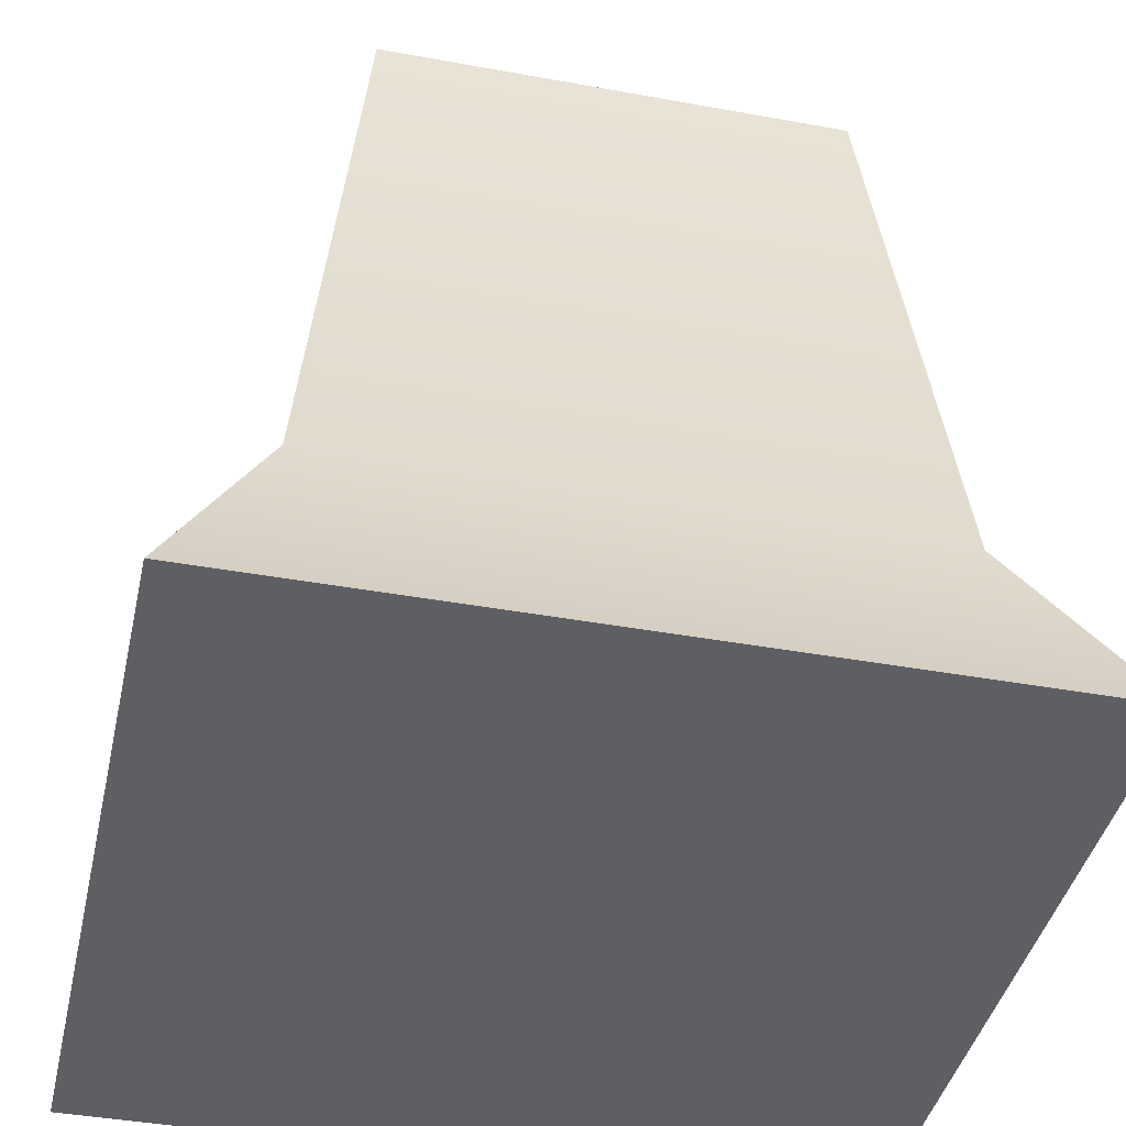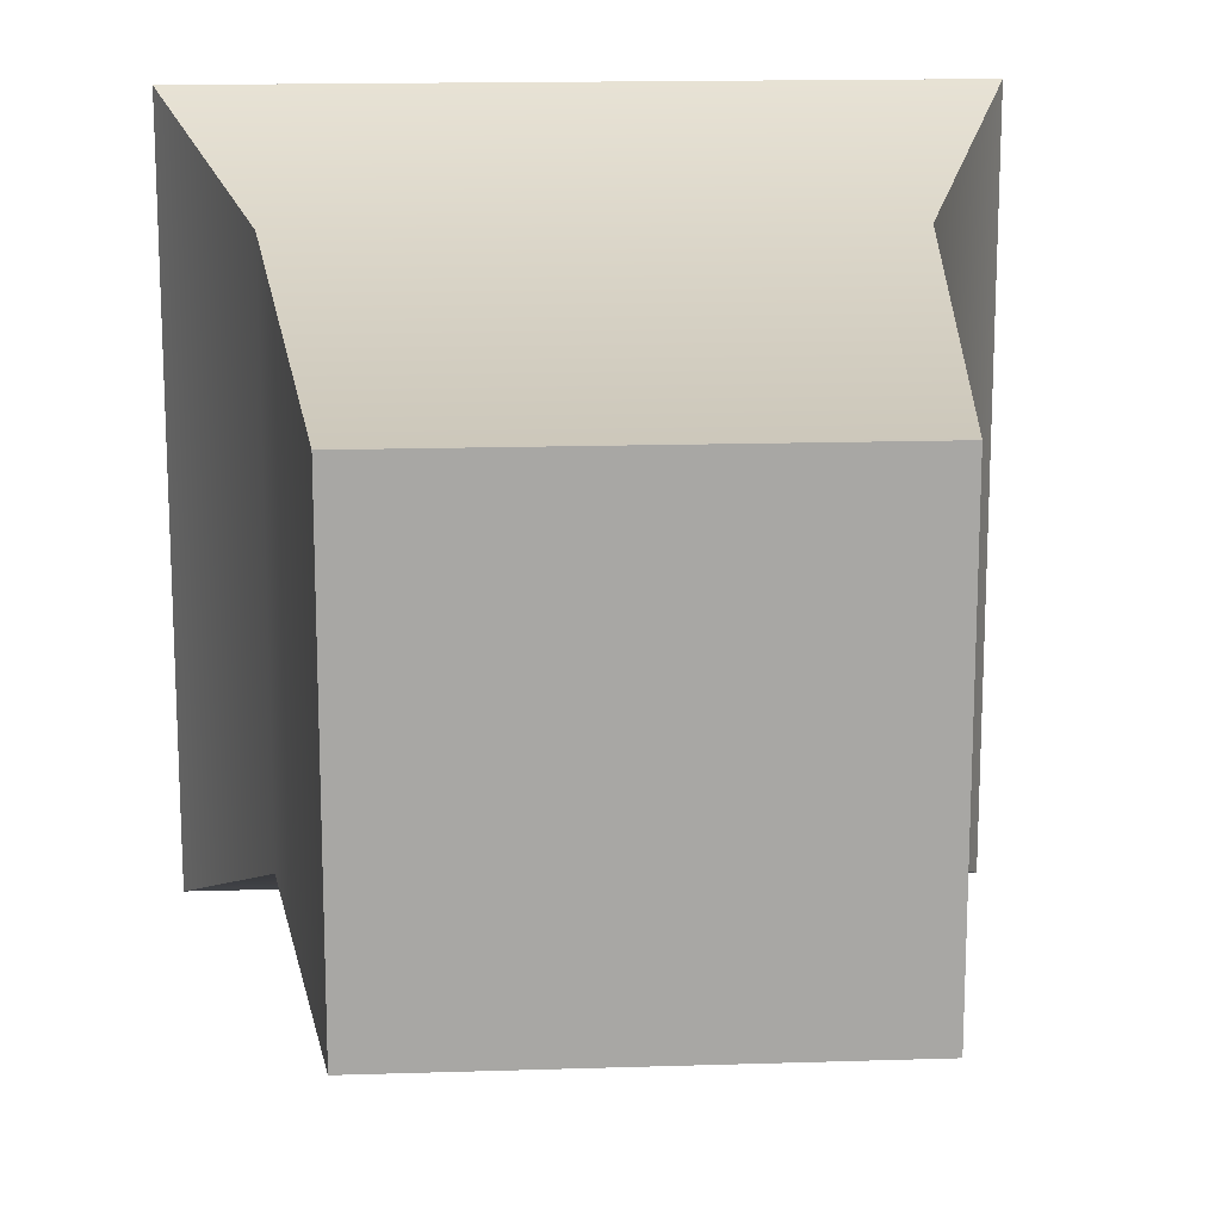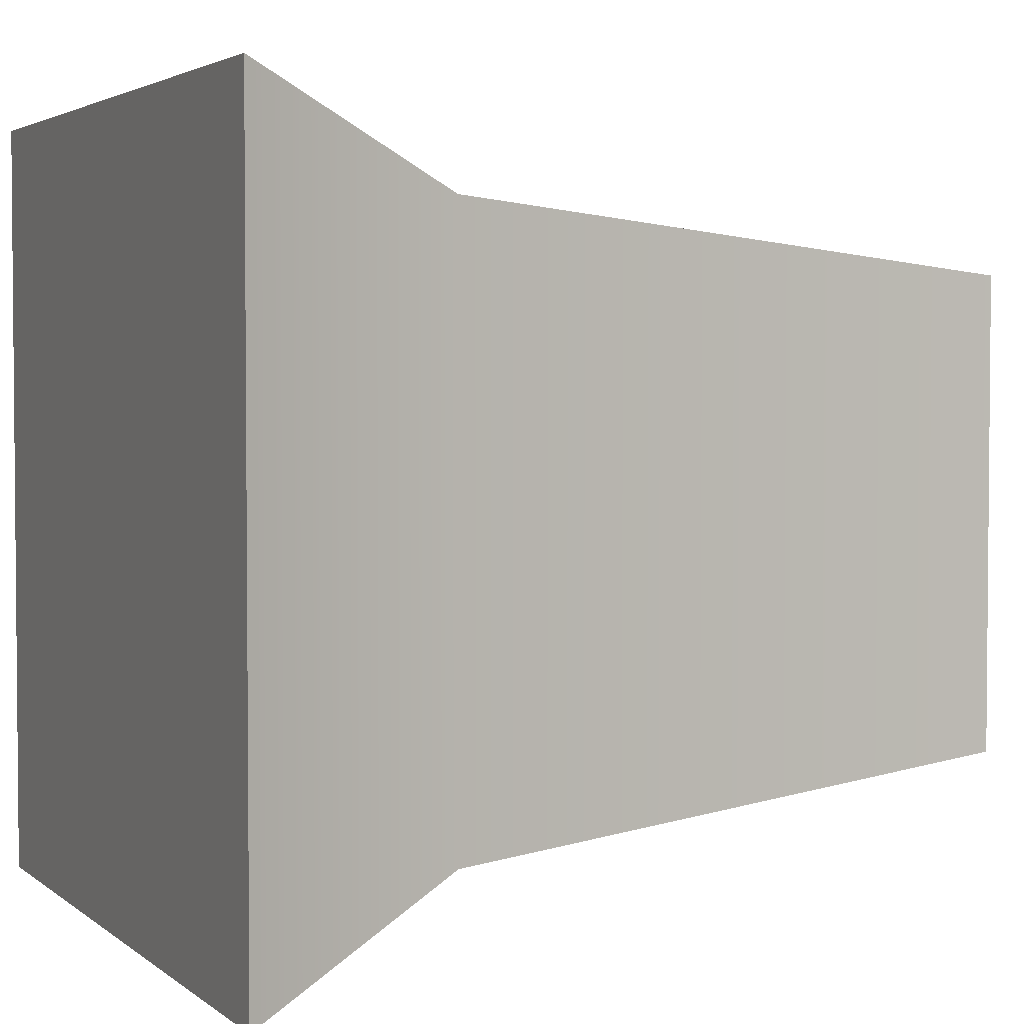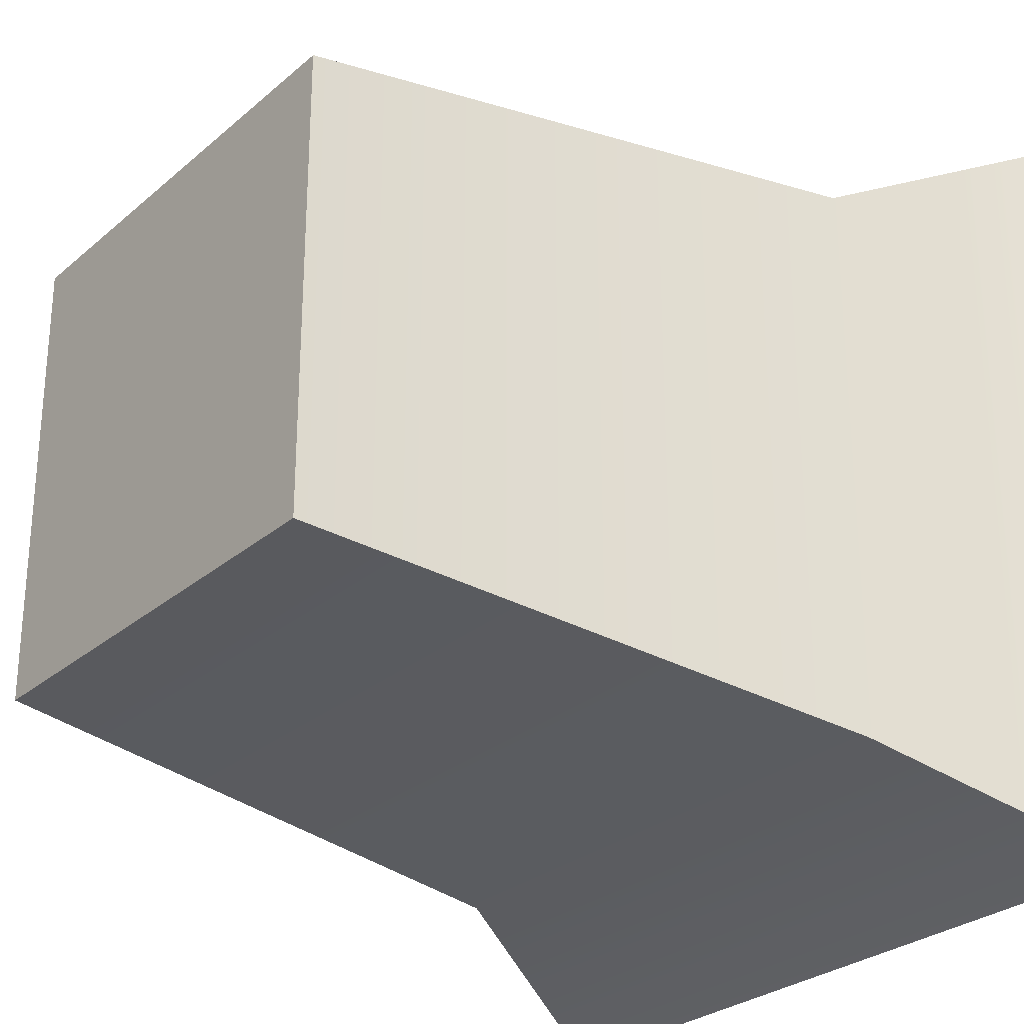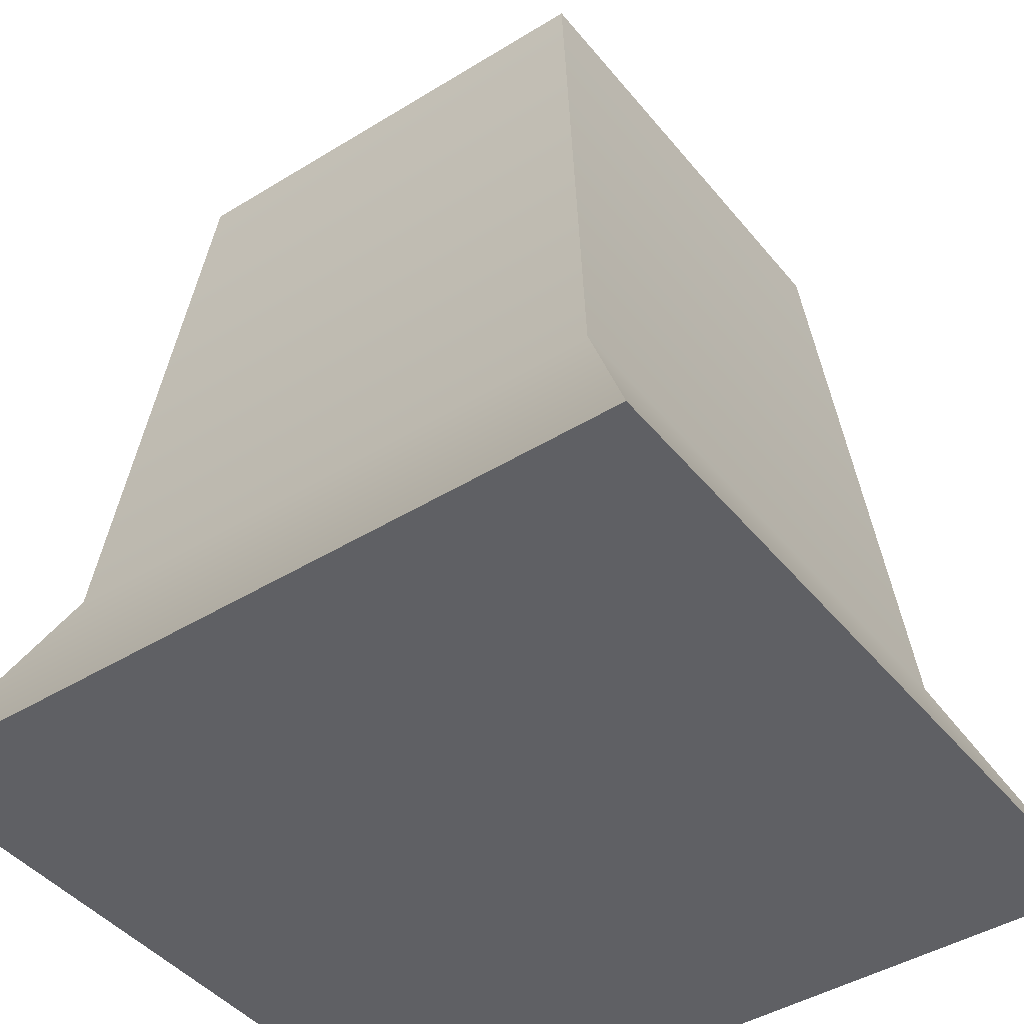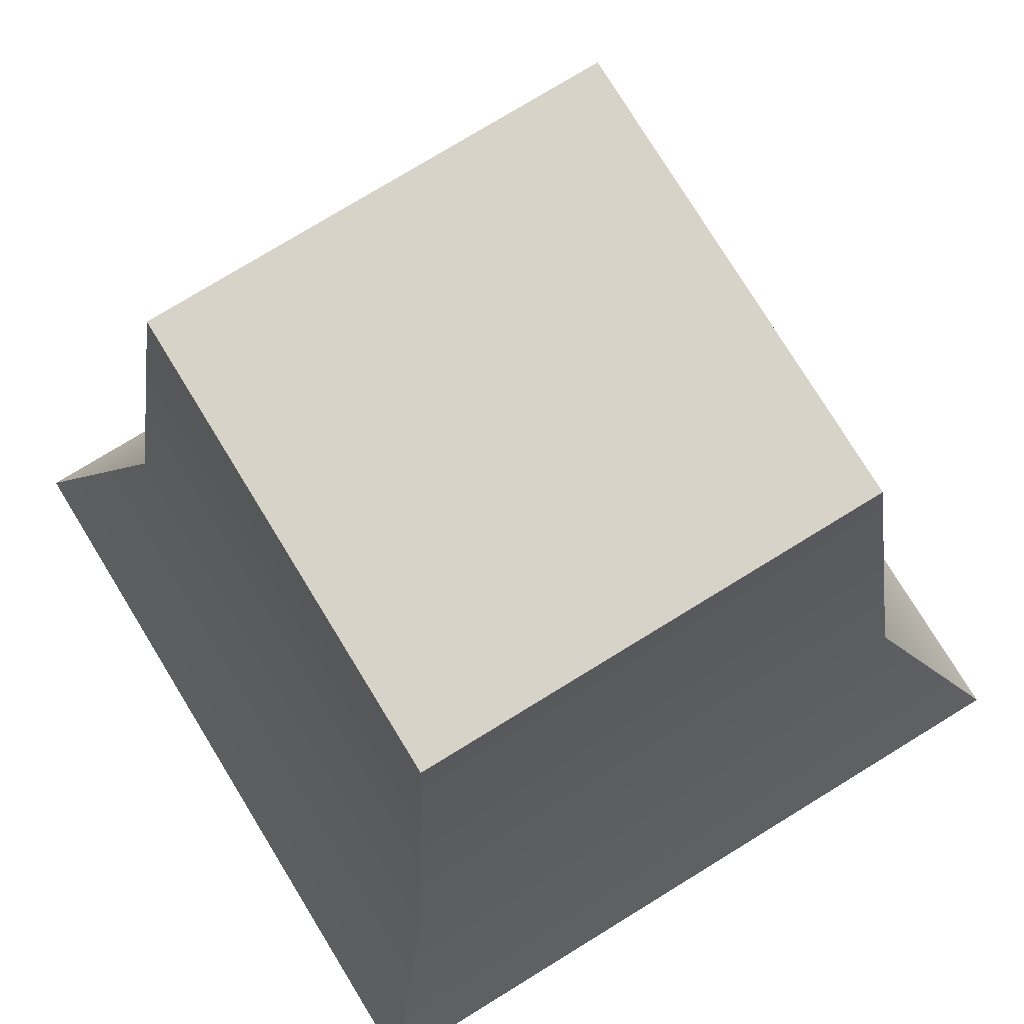
<metadata>
{"format":"obj","ext":"obj","renderer":"f3d","projection":"perspective","resolution":1024,"background":"white","views":[{"elev":-41.2,"azim":-12.5,"up":"+Y"},{"elev":15.7,"azim":176.2,"up":"+Z"},{"elev":3.2,"azim":66.1,"up":"+Z"},{"elev":-27.7,"azim":-127.9,"up":"+Z"},{"elev":-43.6,"azim":-144.0,"up":"+Y"},{"elev":76.9,"azim":-121.5,"up":"+Y"}]}
</metadata>
<code>
o Mesh1_Trunk_Model
v 0.8037 0 -0.8037
v 0.7017 0.23 -0.102
v 0.8037 0 0
v 0.7017 0.23 -0.7017
v 0.102 0.23 -0.7017
v 0 0 -0.8037
v 0 0 0
v 0.102 0.23 -0.102
v 0.6398 0.83 -0.1638
v 0.1638 0.83 -0.1638
v 0.1638 0.83 -0.6398
v 0.6398 0.83 -0.6398
f 1 2 3
f 2 1 4
f 1 5 4
f 5 1 6
f 1 7 6
f 7 1 3
f 2 7 3
f 7 2 8
f 9 8 2
f 8 9 10
f 9 4 12
f 4 9 2
f 4 11 12
f 11 4 5
f 5 10 11
f 10 5 8
f 6 8 5
f 8 6 7
f 9 11 10
f 11 9 12

</code>
